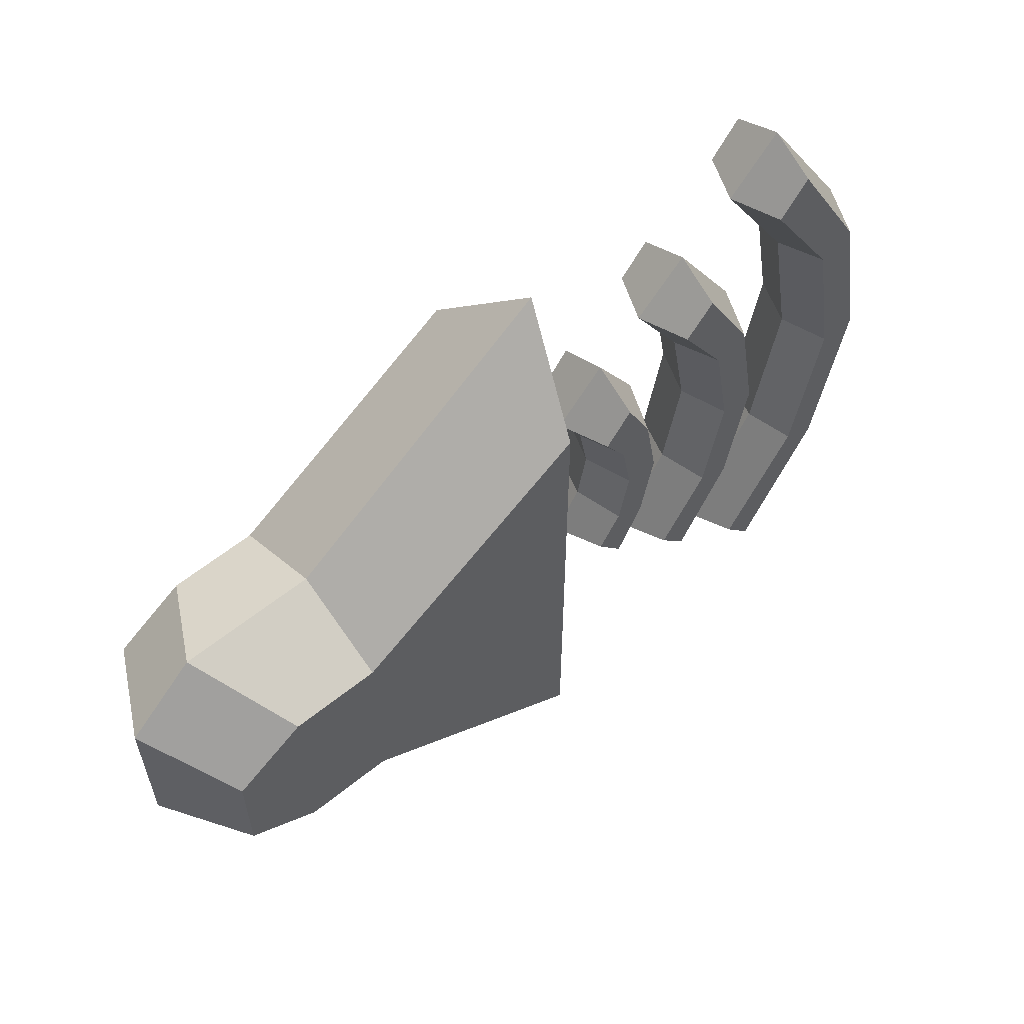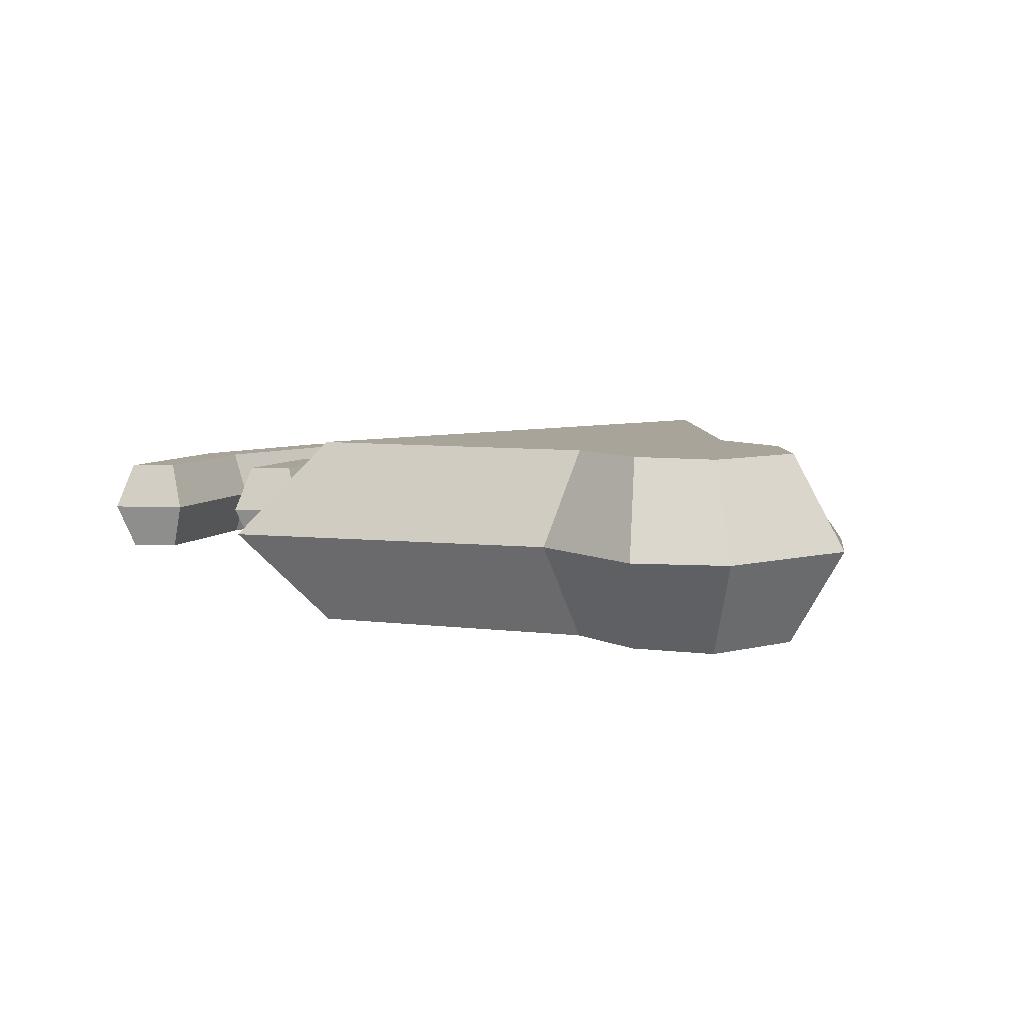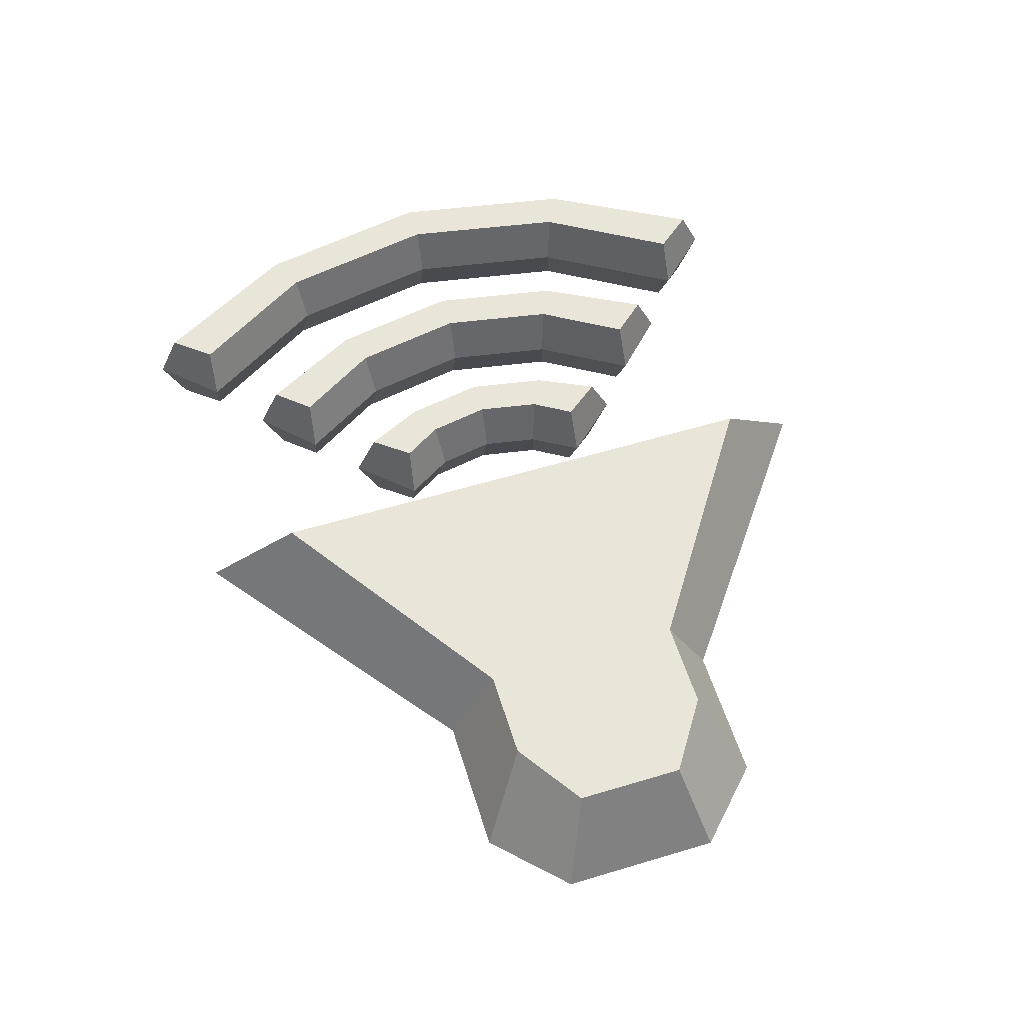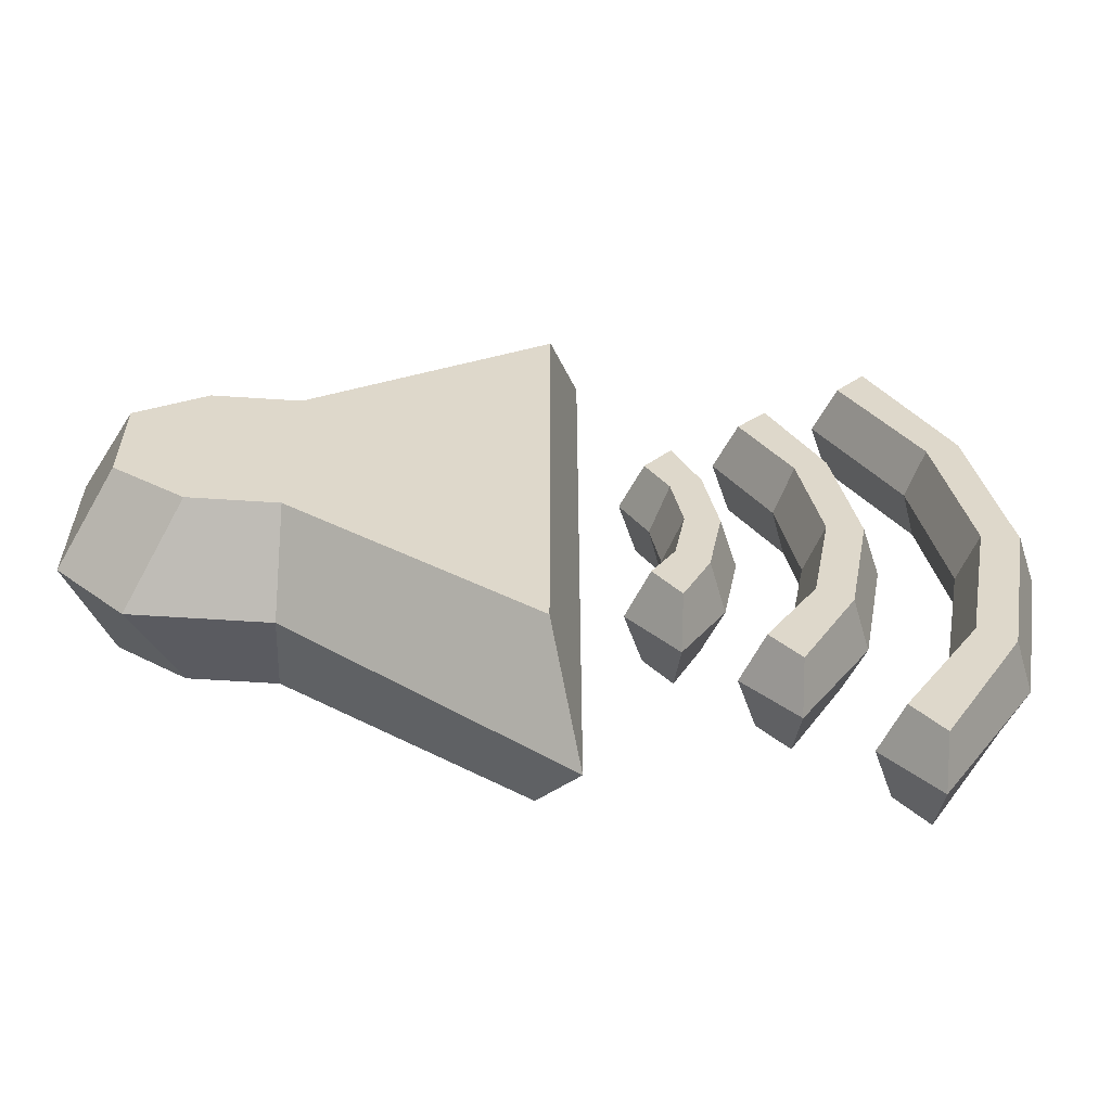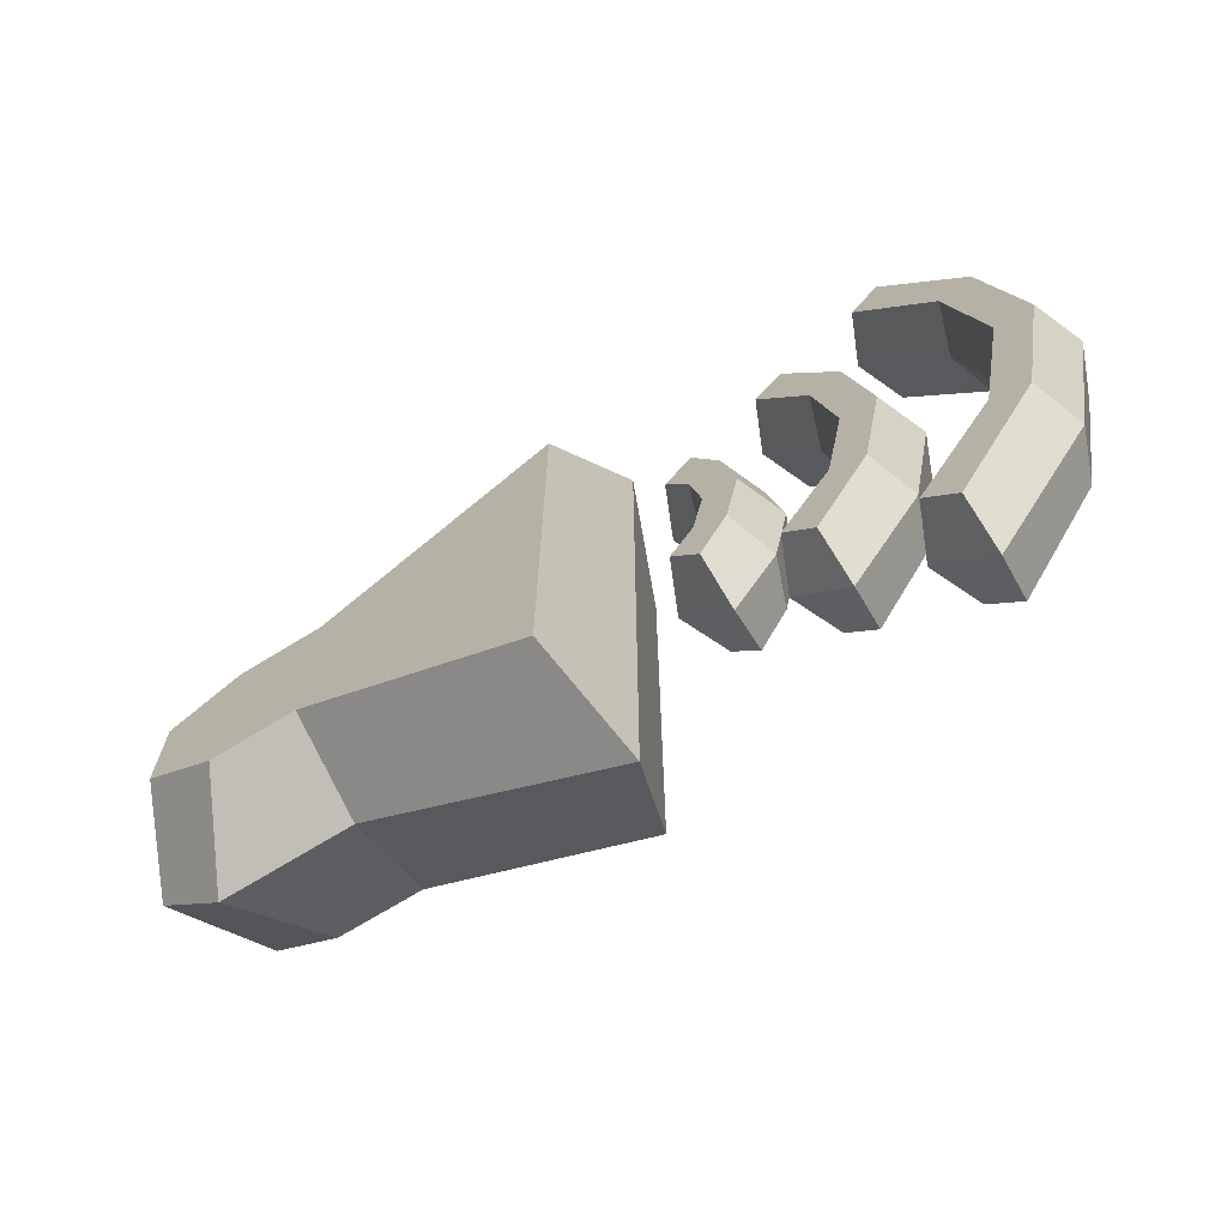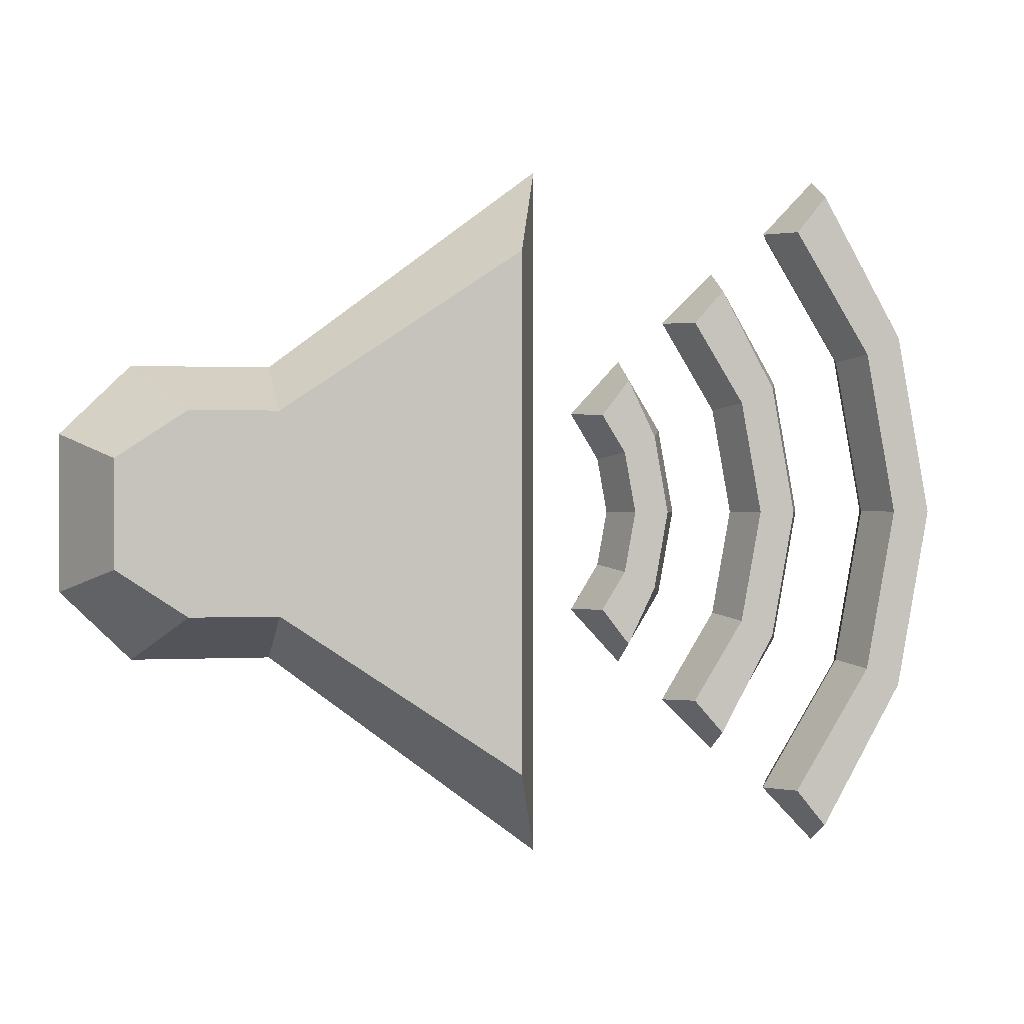
<metadata>
{"format":"obj","ext":"obj","renderer":"f3d","projection":"perspective","resolution":1024,"background":"white","views":[{"elev":59.0,"azim":-39.8,"up":"+Y"},{"elev":7.2,"azim":-126.6,"up":"+Z"},{"elev":57.9,"azim":-107.3,"up":"+Z"},{"elev":-59.1,"azim":-3.9,"up":"+Y"},{"elev":-70.0,"azim":31.7,"up":"+Y"},{"elev":0.6,"azim":-12.6,"up":"+Y"}]}
</metadata>
<code>
v 0.9306 14.42 0
v -10.34 6.01 0
v -10.34 -6.01 -0
v 0.9306 -14.42 -0
v -15.97 6.01 0
v -15.97 -6.01 -0
v -18.85 3.21 0
v -18.85 -3.21 -0
v 6.468 3.483 0
v 4.67 6.435 0
v 4.67 -6.435 -0
v 6.468 -3.483 -0
v 7.099 0 -0
v 2.581 4.174 0
v 3.747 2.259 0
v 2.581 -4.174 -0
v 3.747 -2.259 -0
v 4.156 0.000122 -0
v 17.44 7.776 -0
v 13.42 14.37 -0
v 13.42 -14.37 -0
v 17.44 -7.776 -0
v 18.85 0 0
v 11.21 12.05 0
v 14.58 6.521 -0
v 11.21 -12.05 0
v 14.58 -6.521 -0
v 15.76 0 -0
v 11.7 5.559 0
v 8.832 10.27 0
v 8.832 -10.27 -0
v 11.7 -5.559 -0
v 12.71 0 0
v 6.639 8.106 0
v 8.903 4.387 0
v 6.639 -8.105 0
v 8.903 -4.387 -0
v 9.699 0.000214 0
v -0.4796 10.67 4
v -10.34 4.086 4
v -10.34 -4.086 4
v -0.4796 -10.67 4
v -13.93 4.086 4
v -13.93 -4.086 4
v -16.81 2.182 4
v -16.81 -2.182 4
v 5.714 3.189 2
v 4.581 5.543 2
v 4.581 -5.543 2
v 5.714 -3.189 2
v 6.285 0 2
v 4.415 2.507 2
v 3.446 4.08 2
v 3.446 -4.079 2
v 4.415 -2.507 2
v 4.871 0.000122 2
v 16.68 7.487 2
v 13.32 13.48 2
v 13.32 -13.48 2
v 16.68 -7.487 2
v 18.03 0 2
v 15.25 6.774 2
v 12.07 11.95 2
v 12.07 -11.95 2
v 15.25 -6.774 2
v 16.48 0 2
v 10.95 5.269 2
v 8.72 9.384 2
v 8.72 -9.384 2
v 10.95 -5.269 2
v 11.89 0 2
v 9.572 4.638 2
v 7.502 7.994 2
v 7.502 -7.994 2
v 9.572 -4.637 2
v 10.41 0.000214 2
v -0.4796 10.67 -4
v -10.34 4.086 -4
v -10.34 -4.086 -4
v -0.4796 -10.67 -4
v -13.93 4.086 -4
v -13.93 -4.086 -4
v -16.81 2.182 -4
v -16.81 -2.182 -4
v 5.714 3.189 -2
v 4.581 5.543 -2
v 4.581 -5.543 -2
v 5.714 -3.189 -2
v 6.285 0 -2
v 4.415 2.507 -2
v 3.446 4.08 -2
v 3.446 -4.079 -2
v 4.415 -2.507 -2
v 4.871 0.000122 -2
v 16.68 7.487 -2
v 13.32 13.48 -2
v 13.32 -13.48 -2
v 16.68 -7.487 -2
v 18.03 0 -2
v 15.25 6.774 -2
v 12.07 11.95 -2
v 12.07 -11.95 -2
v 15.25 -6.774 -2
v 16.48 0 -2
v 10.95 5.269 -2
v 8.72 9.384 -2
v 8.72 -9.384 -2
v 10.95 -5.269 -2
v 11.89 0 -2
v 9.572 4.638 -2
v 7.502 7.994 -2
v 7.502 -7.994 -2
v 9.572 -4.637 -2
v 10.41 0.000214 -2
f 39 40 41 42
f 40 43 44 41
f 44 43 45 46
f 1 2 40 39
f 3 4 42 41
f 4 1 39 42
f 2 5 43 40
f 6 3 41 44
f 5 7 45 43
f 7 8 46 45
f 8 6 44 46
f 47 48 53 52
f 49 50 55 54
f 50 51 56 55
f 51 47 52 56
f 57 58 63 62
f 59 60 65 64
f 60 61 66 65
f 61 57 62 66
f 67 68 73 72
f 69 70 75 74
f 70 71 76 75
f 71 67 72 76
f 48 47 9 10
f 50 49 11 12
f 51 50 12 13
f 47 51 13 9
f 53 48 10 14
f 52 53 14 15
f 49 54 16 11
f 54 55 17 16
f 55 56 18 17
f 56 52 15 18
f 58 57 19 20
f 60 59 21 22
f 61 60 22 23
f 57 61 23 19
f 63 58 20 24
f 62 63 24 25
f 59 64 26 21
f 64 65 27 26
f 65 66 28 27
f 66 62 25 28
f 68 67 29 30
f 70 69 31 32
f 71 70 32 33
f 67 71 33 29
f 73 68 30 34
f 72 73 34 35
f 69 74 36 31
f 74 75 37 36
f 75 76 38 37
f 76 72 35 38
f 77 80 79 78
f 78 79 82 81
f 82 84 83 81
f 1 77 78 2
f 3 79 80 4
f 4 80 77 1
f 2 78 81 5
f 6 82 79 3
f 5 81 83 7
f 7 83 84 8
f 8 84 82 6
f 85 90 91 86
f 87 92 93 88
f 88 93 94 89
f 89 94 90 85
f 95 100 101 96
f 97 102 103 98
f 98 103 104 99
f 99 104 100 95
f 105 110 111 106
f 107 112 113 108
f 108 113 114 109
f 109 114 110 105
f 86 10 9 85
f 88 12 11 87
f 89 13 12 88
f 85 9 13 89
f 91 14 10 86
f 90 15 14 91
f 87 11 16 92
f 92 16 17 93
f 93 17 18 94
f 94 18 15 90
f 96 20 19 95
f 98 22 21 97
f 99 23 22 98
f 95 19 23 99
f 101 24 20 96
f 100 25 24 101
f 97 21 26 102
f 102 26 27 103
f 103 27 28 104
f 104 28 25 100
f 106 30 29 105
f 108 32 31 107
f 109 33 32 108
f 105 29 33 109
f 111 34 30 106
f 110 35 34 111
f 107 31 36 112
f 112 36 37 113
f 113 37 38 114
f 114 38 35 110

</code>
